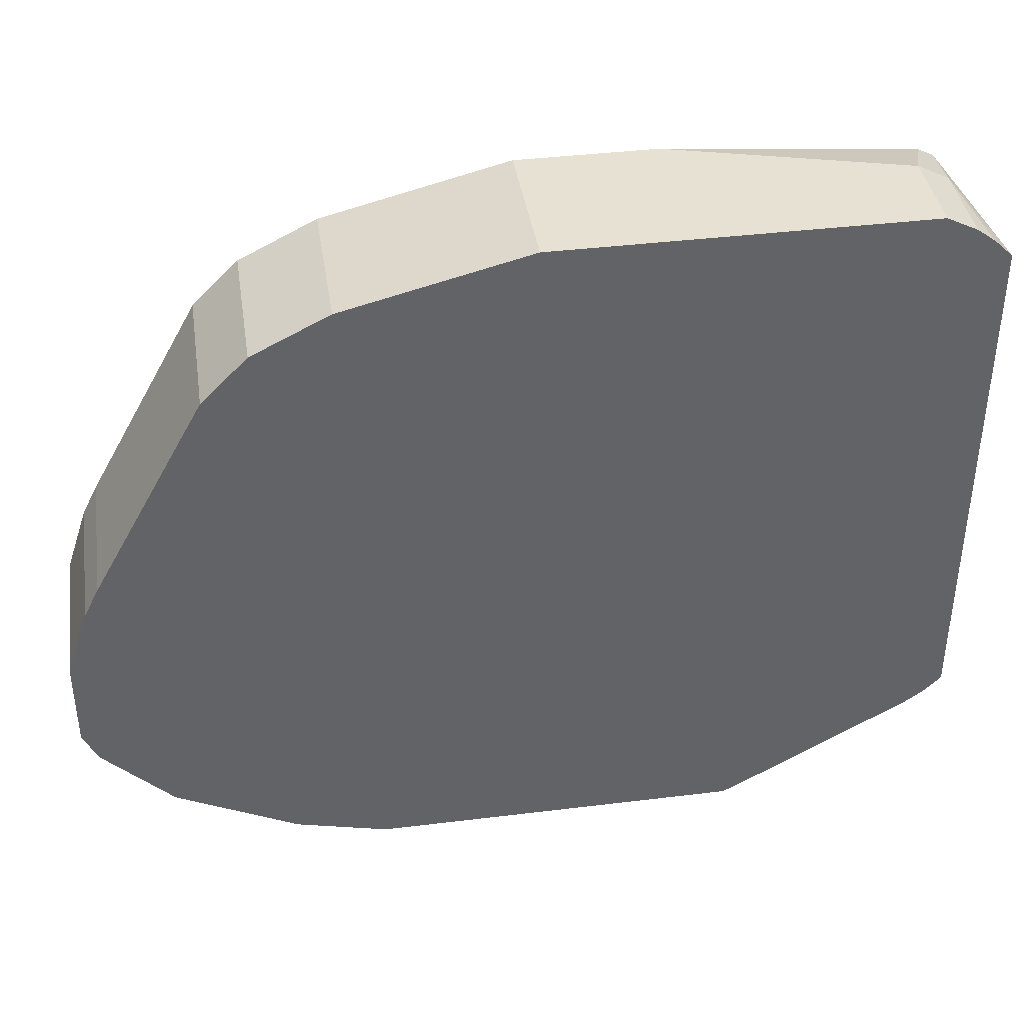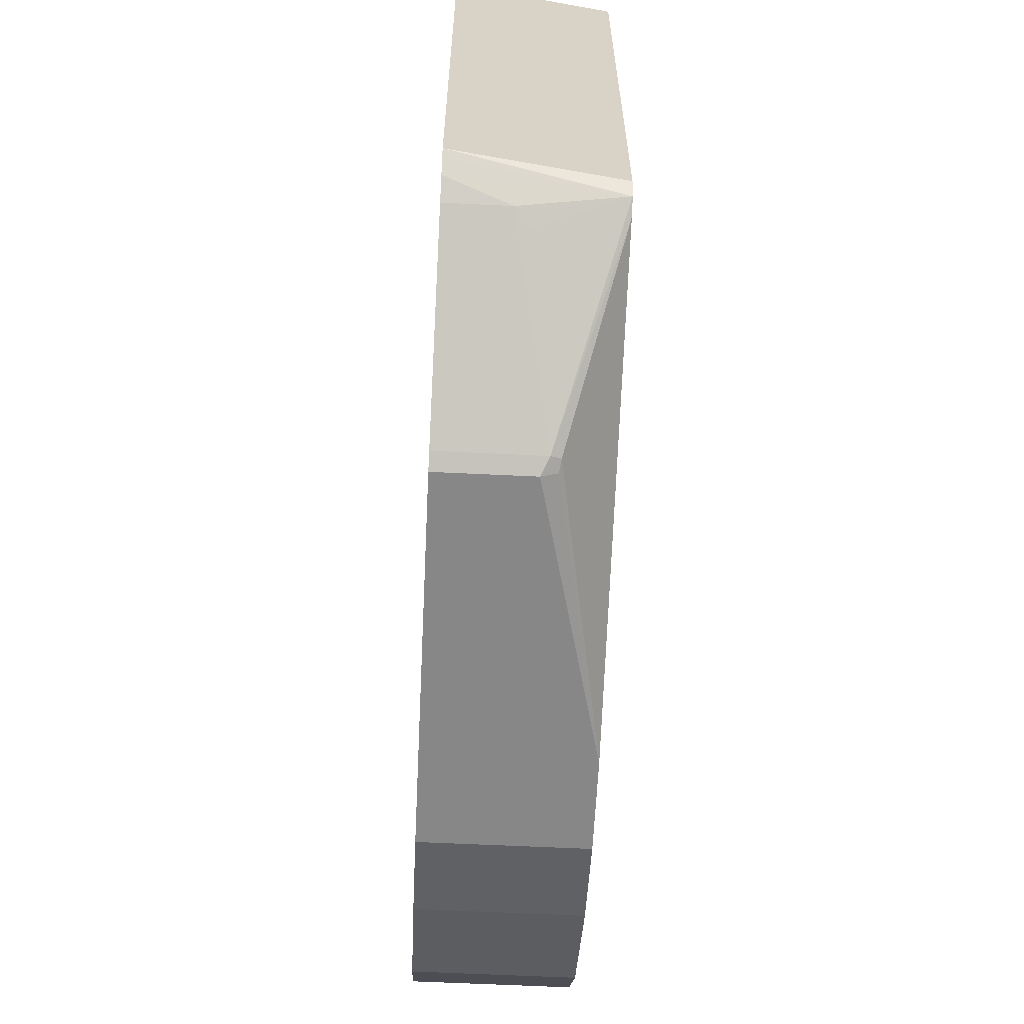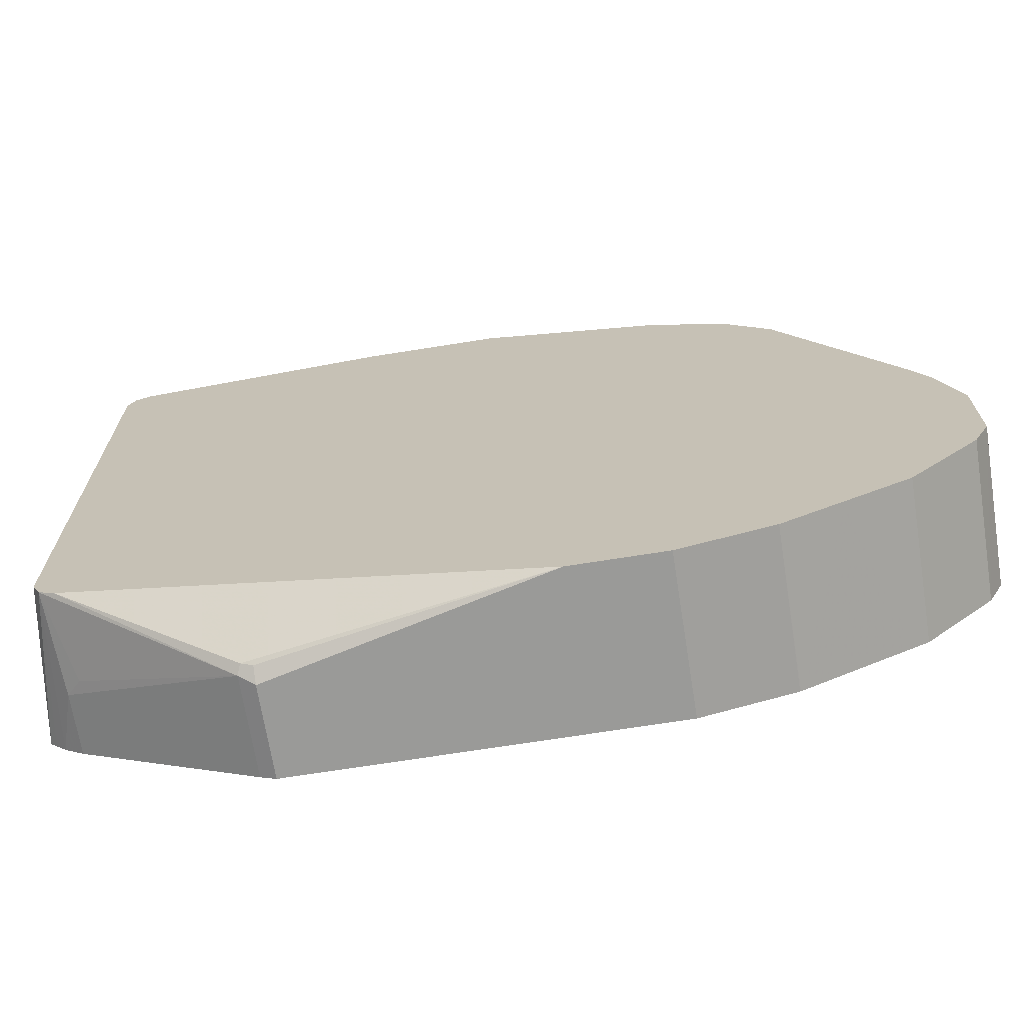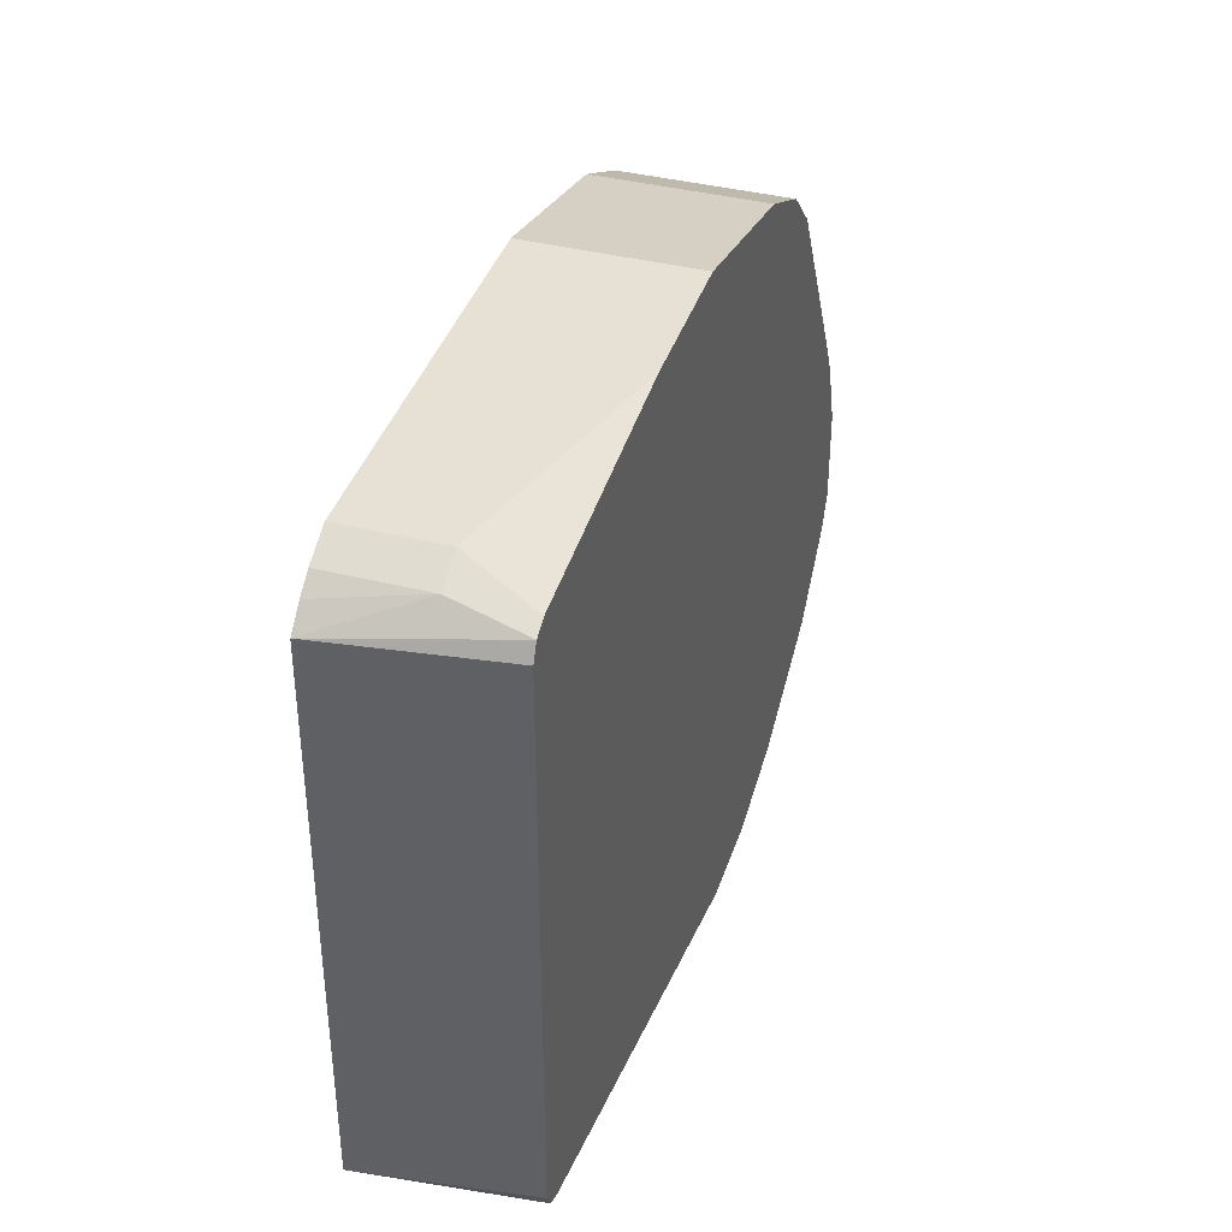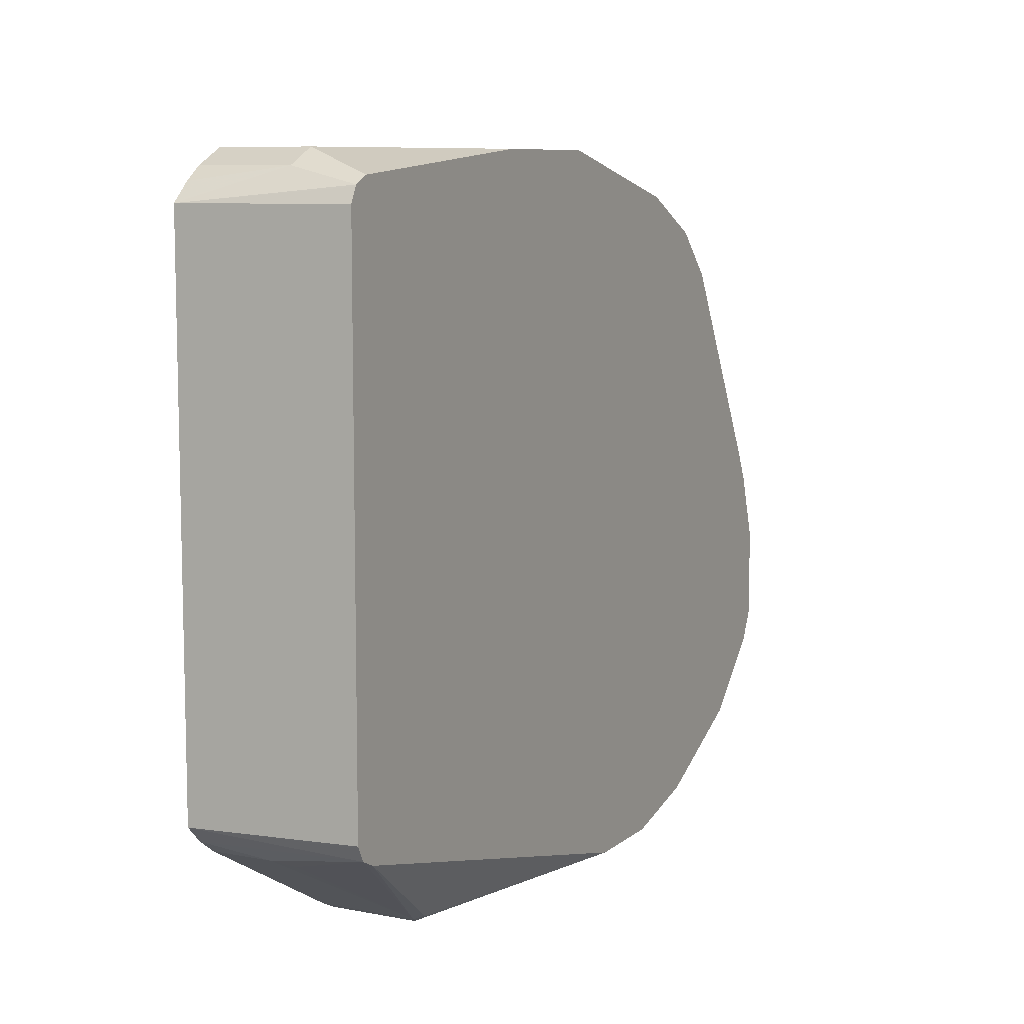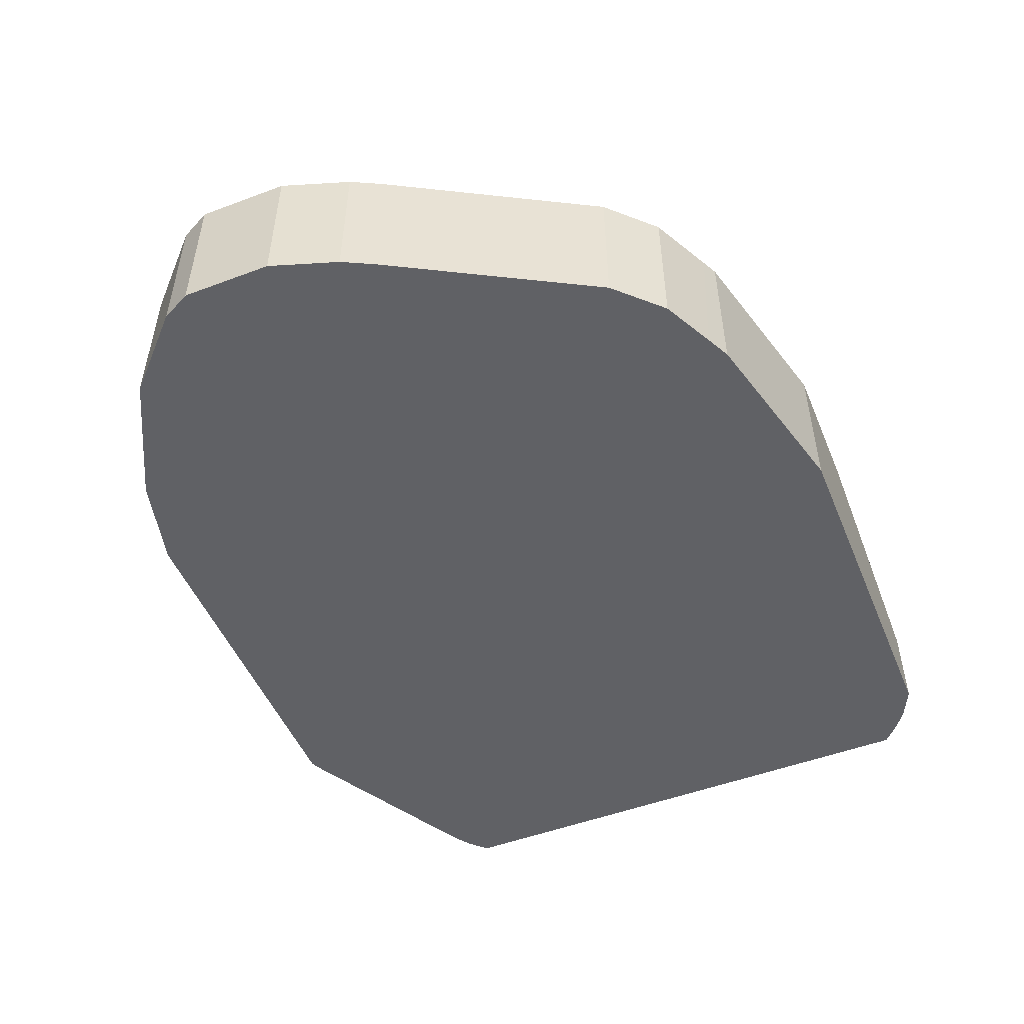
<metadata>
{"format":"obj","ext":"obj","renderer":"f3d","projection":"perspective","resolution":1024,"background":"white","views":[{"elev":39.6,"azim":171.3,"up":"+Y"},{"elev":-62.4,"azim":-92.8,"up":"+Y"},{"elev":-69.2,"azim":9.1,"up":"+Y"},{"elev":39.2,"azim":-72.6,"up":"+Y"},{"elev":8.6,"azim":-62.4,"up":"+Y"},{"elev":-50.4,"azim":112.3,"up":"+Z"}]}
</metadata>
<code>
v 0.4275 0.2137 -0.3798
v 0.559 0.1808 -0.3798
v 0.4275 0.2137 -0.4924
v 0.3289 0.2137 -0.3798
v 0.5623 0.1792 -0.3798
v 0.5598 0.1804 -0.4924
v 0.559 0.1808 -0.4924
v 0.1644 0.2137 -0.4924
v 0.1644 0.2137 -0.4275
v 0.148 0.1973 -0.3798
v 0.5699 0.1754 -0.3798
v 0.5699 0.1754 -0.4924
v 0.1425 0.2028 -0.4924
v 0.1425 0.2028 -0.4275
v 0.1469 0.1967 -0.3798
v 0.5763 0.1722 -0.4924
v 0.6067 0.157 -0.3798
v 0.1302 0.1936 -0.4924
v 0.1371 0.1918 -0.3798
v 0.1168 0.1808 -0.4924
v 0.6138 0.1534 -0.4924
v 0.6138 0.1534 -0.3798
v 0.1365 0.1907 -0.3798
v 0.1168 -0.1973 -0.4924
v 0.1316 0.1808 -0.3798
v 0.6467 0.1205 -0.4924
v 0.6467 0.1205 -0.3798
v 0.1214 -0.202 -0.4924
v 0.1371 -0.2082 -0.3798
v 0.1324 -0.1989 -0.3798
v 0.1316 -0.1973 -0.3798
v 0.7289 -0.02743 -0.4924
v 0.7289 -0.02743 -0.3798
v 0.1289 -0.2094 -0.4924
v 0.1425 -0.2192 -0.4494
v 0.1535 -0.2247 -0.4384
v 0.2686 -0.2905 -0.422
v 0.148 -0.2137 -0.3798
v 0.7399 -0.04929 -0.4924
v 0.7399 -0.04929 -0.3798
v 0.1425 -0.2192 -0.4924
v 0.2686 -0.2905 -0.4924
v 0.2796 -0.296 -0.4275
v 0.2713 -0.2877 -0.4152
v 0.4768 -0.296 -0.3798
v 0.7563 -0.09863 -0.4924
v 0.7563 -0.09863 -0.3798
v 0.2796 -0.296 -0.4924
v 0.2796 -0.2905 -0.4165
v 0.5426 -0.296 -0.3798
v 0.7563 -0.1644 -0.4924
v 0.7563 -0.1644 -0.3798
v 0.5426 -0.296 -0.4924
v 0.6083 -0.2795 -0.3798
v 0.7456 -0.1858 -0.4924
v 0.7453 -0.1863 -0.3798
v 0.6083 -0.2795 -0.4924
v 0.6089 -0.2792 -0.4924
v 0.6511 -0.2581 -0.3798
v 0.7453 -0.1863 -0.4924
v 0.7289 -0.2028 -0.3798
v 0.6856 -0.2409 -0.4924
v 0.6851 -0.2411 -0.3798
v 0.7289 -0.2028 -0.4924
v 0.696 -0.2356 -0.3798
v 0.696 -0.2356 -0.4924
f 26 33 32
f 26 27 33
f 32 40 39
f 24 29 30
f 24 30 31
f 28 34 29
f 32 33 40
f 29 36 37
f 29 37 38
f 34 41 35
f 29 34 35
f 24 28 29
f 29 35 36
f 21 27 26
f 11 17 16
f 20 25 23
f 20 31 25
f 20 24 31
f 19 20 23
f 17 22 21
f 16 17 21
f 14 20 19
f 14 18 20
f 14 19 15
f 13 18 14
f 11 16 12
f 9 15 10
f 35 37 36
f 9 14 15
f 21 22 27
f 35 41 42
f 59 62 63
f 37 42 48
f 8 14 9
f 62 65 63
f 62 66 65
f 61 66 64
f 61 65 66
f 58 62 59
f 56 64 60
f 56 61 64
f 55 56 60
f 54 58 59
f 54 57 58
f 52 56 55
f 51 52 55
f 50 57 54
f 50 53 57
f 46 52 51
f 46 47 52
f 44 49 45
f 43 50 45
f 43 53 50
f 43 48 53
f 43 49 44
f 43 45 49
f 39 47 46
f 39 40 47
f 38 44 45
f 37 44 38
f 37 43 44
f 37 48 43
f 35 42 37
f 8 13 14
f 1 25 31
f 5 11 6
f 1 22 17
f 1 27 22
f 1 33 27
f 1 40 33
f 1 47 40
f 1 52 47
f 1 56 52
f 1 61 56
f 1 65 61
f 1 63 65
f 1 59 63
f 1 54 59
f 1 50 54
f 1 17 11
f 1 45 50
f 1 29 38
f 1 30 29
f 1 31 30
f 1 23 25
f 1 19 23
f 1 15 19
f 1 10 15
f 1 4 10
f 1 9 4
f 1 3 8
f 1 7 3
f 1 2 7
f 6 11 12
f 1 38 45
f 1 11 5
f 1 8 9
f 2 5 6
f 1 5 2
f 3 13 8
f 3 18 13
f 3 24 20
f 3 28 24
f 3 34 28
f 3 41 34
f 3 42 41
f 3 48 42
f 3 53 48
f 3 57 53
f 3 58 57
f 3 62 58
f 3 66 62
f 3 20 18
f 3 60 64
f 2 6 7
f 3 64 66
f 3 7 6
f 3 6 12
f 3 12 16
f 3 16 21
f 3 21 26
f 4 9 10
f 3 32 39
f 3 51 55
f 3 26 32
f 3 46 51
f 3 55 60
f 3 39 46

</code>
